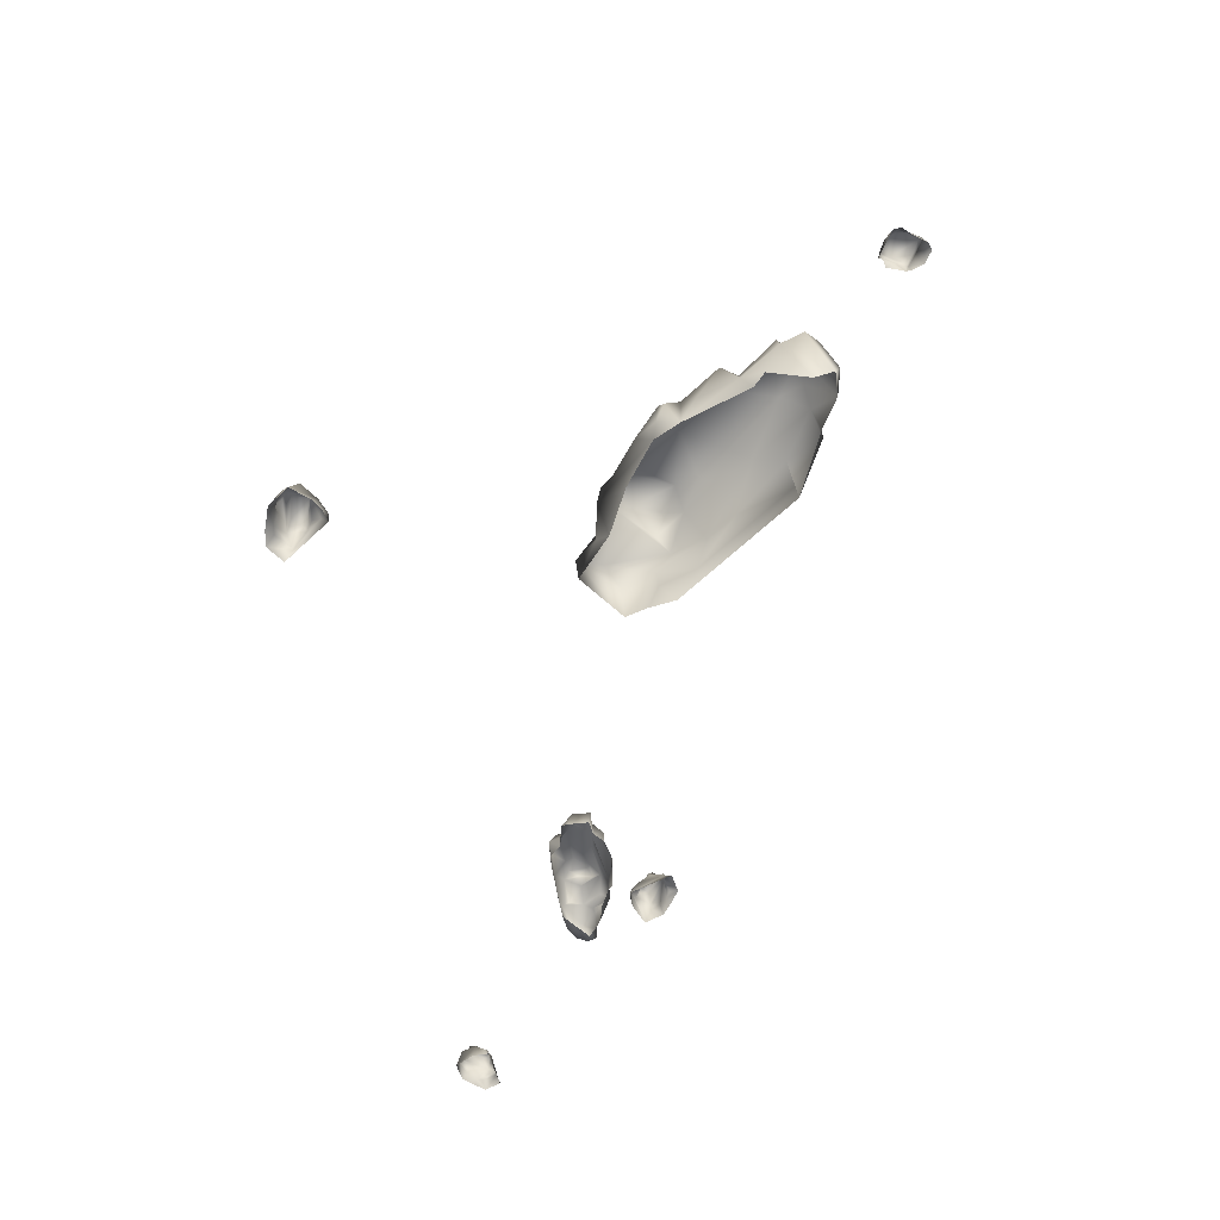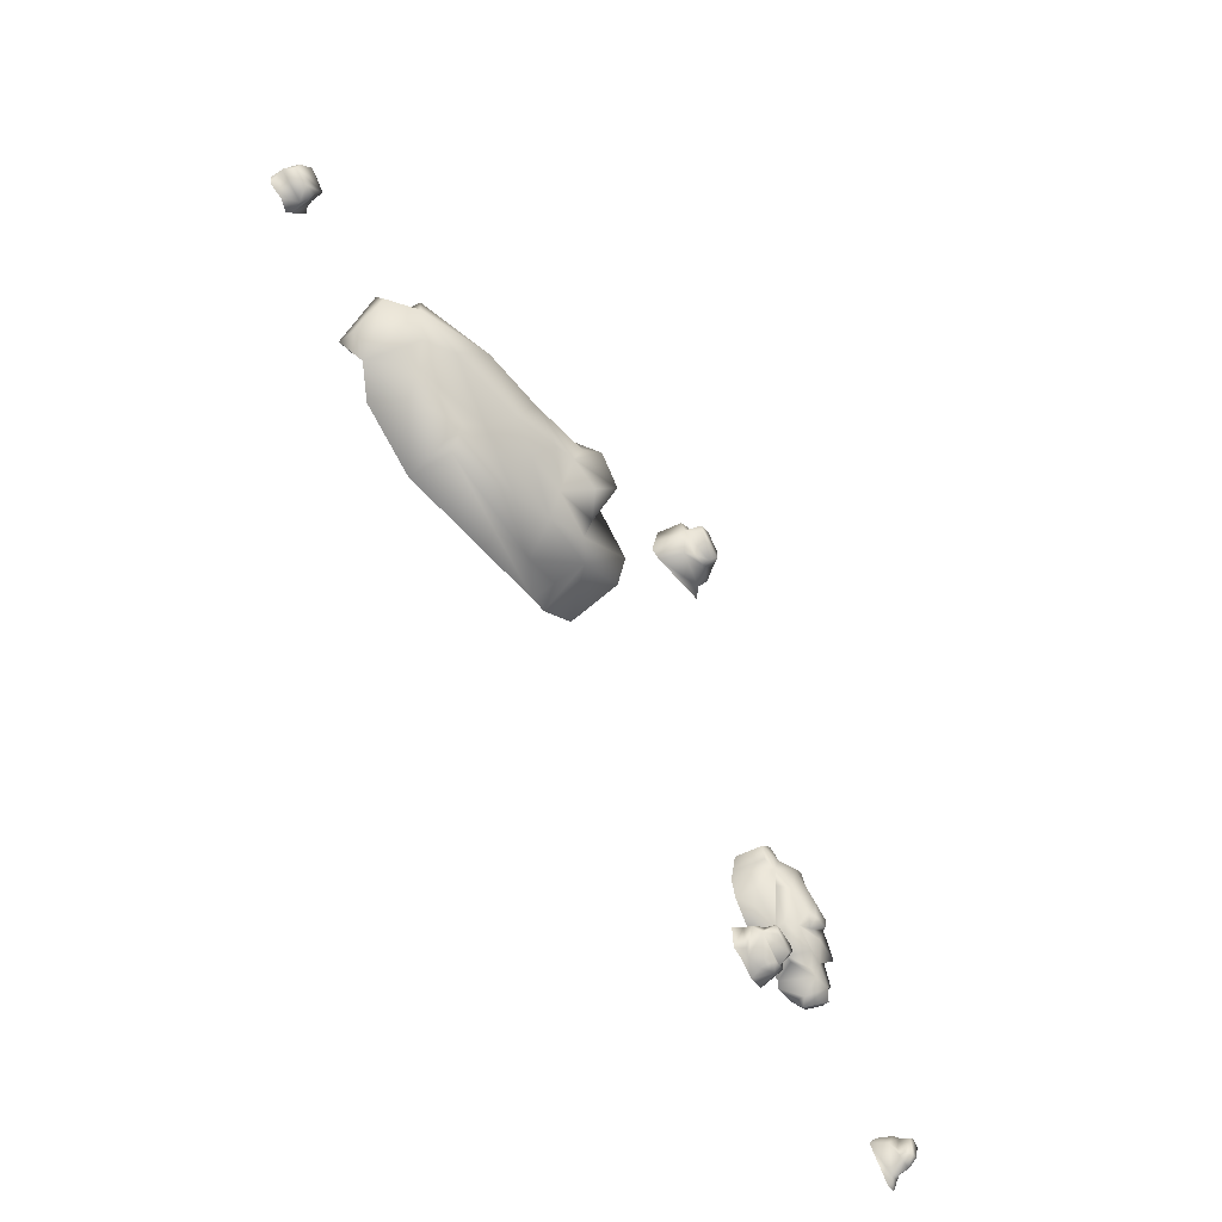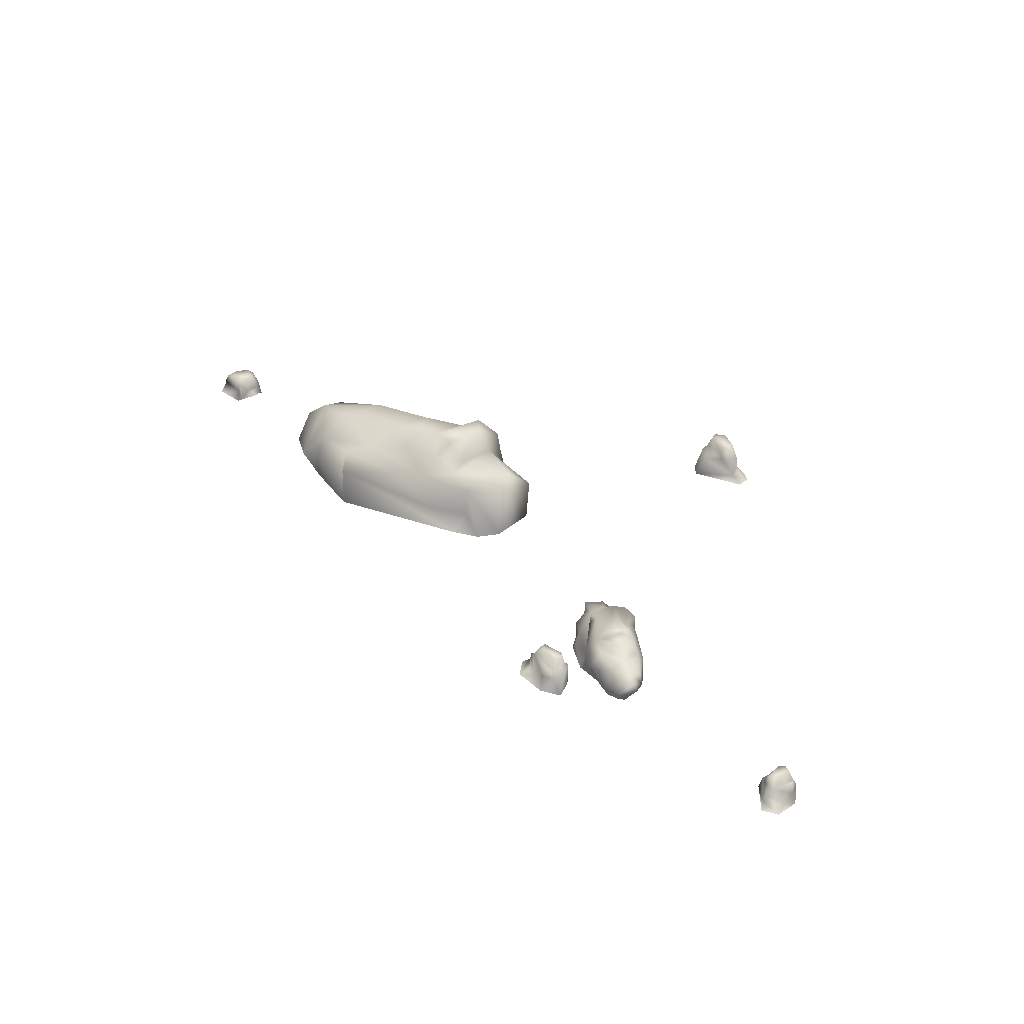
<metadata>
{"format":"obj","ext":"obj","renderer":"f3d","projection":"perspective","resolution":1024,"background":"white","views":[{"elev":-65.4,"azim":42.2,"up":"+Y"},{"elev":-54.9,"azim":129.2,"up":"+Z"},{"elev":29.5,"azim":-151.7,"up":"+Y"}]}
</metadata>
<code>
g NewMesh_tris_431
v -5.122 1.745 0.6359
v -4.946 3.014 -0.07779
v -5.056 2.278 1.654
v -5.311 1.179 1.598
v -4.09 2.98 1.368
v -1.951 1.402 2.201
v -2.113 0.6836 2.775
v -1.242 -0.7709 2.641
v -3.384 -1.109 1.927
v -5.299 -1.174 0.8361
v -0.7129 -0.4888 3.074
v -0.6051 1.297 3.026
v -1.601 1.68 2.295
v 0.1391 -1.029 2.529
v -0.1291 0.4401 3.177
v 0.1441 1.708 2.422
v 1.031 0.2336 2.518
v 2.345 1.677 2.474
v -3.309 2.669 0.9426
v -6.282 0.3409 0.6012
v -7.506 -1.354 0.3052
v -7.609 0.5537 0.4125
v -7.316 -1.159 -2.359
v -7.159 1.604 -0.883
v -7.249 1.141 -2.105
v -3.829 -0.2129 -3.076
v 1.496 0.7153 -3.313
v -1.428 1.054 -2.784
v -3.049 1.429 -2.884
v 0.7684 1.557 -1.449
v -1.359 1.955 -1.352
v 0.08861 2.362 -0.7441
v 1.775 1.407 -2.424
v 4.03 1.216 -1.318
v 3.259 2.263 -0.3631
v 1.856 2.541 1.177
v -5.556 0.9681 -2.48
v -4.69 1.649 -2.393
v -3.055 1.839 -1.431
v -4.744 1.981 -1.537
v -3.847 2.835 -1.295
v -4.946 3.014 -0.07779
v -2.74 2.756 -0.5299
v -1.75 2.771 -0.9328
v -0.8959 2.448 1.219
v -3.309 2.669 0.9426
v -1.601 1.68 2.295
v 0.1441 1.708 2.422
v 2.625 2.041 1.565
v -4.09 2.98 1.368
v -4.946 3.014 -0.07779
v 4.834 1.765 1.769
v -0.6051 1.297 3.026
v 2.345 1.677 2.474
v 2.95 0.2208 1.983
v 5.051 2.072 0.5168
v 4.976 0.7792 1.847
v 6.083 0.7677 1.552
v 6.163 1.302 0.652
v 6.254 0.1572 -0.4103
v 5.434 -0.1814 -1.183
v 4.445 1.717 -0.4563
v 6.254 0.1572 -0.4103
v 5.434 -0.1814 -1.183
v 4.03 1.216 -1.318
v 4.21 -1.063 -1.534
v 3.697 0.5501 -2.423
v 1.775 1.407 -2.424
v 1.63 -1.247 -3.133
v 1.496 0.7153 -3.313
v -5.141 -1.18 -3.25
v -3.829 -0.2129 -3.076
v -5.503 -0.4494 -2.498
v -6.183 -1.52 -2.583
v -5.556 0.9681 -2.48
v -7.316 -1.159 -2.359
v -7.249 1.141 -2.105
v -7.159 1.604 -0.883
v 6.15 -0.8049 -0.09141
v 6.254 0.1572 -0.4103
v 6.15 -0.8049 -0.09141
v 6.083 0.7677 1.552
v 5.352 -0.9361 0.3361
v 4.034 -0.8374 1.79
v 4.976 0.7792 1.847
v 2.95 0.2208 1.983
v 3.27 -0.7578 1.605
v 0.1391 -1.029 2.529
v 6.15 -0.8049 -0.09141
v 6.083 0.7677 1.552
v 1.031 0.2336 2.518
v 2.345 1.677 2.474
v 2.625 2.041 1.565
v 4.976 0.7792 1.847
v 2.95 0.2208 1.983
v 4.834 1.765 1.769
v -4.69 1.649 -2.393
v -4.744 1.981 -1.537
v -5.122 1.745 0.6359
v -4.946 3.014 -0.07779
v -7.159 1.604 -0.883
v -4.69 1.649 -2.393
v -4.09 2.98 1.368
v -3.309 2.669 0.9426
v -1.951 1.402 2.201
v -5.503 -0.4494 -2.498
v -7.159 1.604 -0.883
v -4.69 1.649 -2.393
v 4.21 -1.063 -1.534
v 3.697 0.5501 -2.423
v 1.63 -1.247 -3.133
v 10.4 2.204 1.257
v 11.76 2.203 0.9874
v 11.61 2.234 1.509
v 11.18 2.191 0.6619
v 11.14 2.272 1.949
v 10.72 2.15 1.918
v 10.34 1.651 1.821
v 10.67 2.152 0.8191
v 10.54 1.506 1.064
v 10.3 1.533 1.602
v 10.35 1.426 1.208
v 10.29 1.145 1.633
v 10.69 1.077 0.6474
v 10.73 2.028 0.5274
v 10.2 1.035 1.839
v 10.16 1.183 1.284
v 10.34 1.651 1.821
v 10.72 2.15 1.918
v 11.07 1.648 2.141
v 10.2 1.035 1.839
v 12.01 1.815 1.014
v 11.56 1.559 2.078
v 11.7 2.028 1.548
v 11.76 2.203 0.9874
v 11.18 2.191 0.6619
v 11.82 1.434 1.488
v 11.42 1.63 2.034
v 11.07 1.648 2.141
v 10.72 2.15 1.918
v 11.14 2.272 1.949
v 11.44 2.047 1.966
v 11.61 2.234 1.509
v 12 1.663 1.027
v 12.08 1.35 0.8866
v 10.84 1.617 0.5719
v 12.01 1.815 1.014
v 10.73 2.028 0.5274
v 10.69 1.077 0.6474
v 10.88 0.98 0.5513
v 11.43 1.311 0.3229
v 12 1.663 1.027
v 11.99 1.319 0.5516
v 12 1.663 1.027
v 10.2 1.035 1.839
v 11.07 1.648 2.141
v 11.37 1.207 2.309
v 11.67 1.26 2.128
v 11.56 1.559 2.078
v 11.82 1.434 1.488
v -26.56 -1.619 -14.29
v -26.99 -1.926 -15.38
v -26.3 -2.319 -14.06
v -27.08 -2.194 -15.7
v -26.82 -1.392 -14.85
v -27.1 -1.636 -15.37
v -26.38 -2.061 -13.92
v -26.83 -1.59 -13.76
v -26.57 -2.468 -13.75
v -26.89 -2.43 -13.61
v -27.11 -1.488 -13.73
v -26.8 -1.449 -14.46
v -26.84 -1.174 -14.79
v -27.1 -1.011 -14.02
v -27.04 -0.9735 -14.87
v -27.36 -1.412 -15.12
v -27.1 -1.636 -15.37
v -27.1 -1.011 -14.02
v -27.39 -1.034 -14.76
v -27.73 -2.379 -15.41
v -27.63 -2.108 -15.07
v -27.73 -2.191 -14.8
v -26.99 -1.926 -15.38
v -27.08 -2.194 -15.7
v -27.1 -1.636 -15.37
v -27.9 -2.376 -14.95
v -27.36 -1.412 -15.12
v -27.1 -1.636 -15.37
v -26.99 -1.926 -15.38
v -27.74 -1.831 -14.5
v -27.36 -1.412 -15.12
v -27.79 -1.545 -14.16
v -27.73 -2.191 -14.8
v -27.77 -1.548 -13.92
v -27.62 -1.073 -14.09
v -27.39 -1.034 -14.76
v -27.32 -1.037 -13.84
v -27.11 -1.488 -13.73
v -27.46 -1.62 -13.51
v -27.1 -1.011 -14.02
v -27.39 -1.034 -14.76
v -27.87 -1.814 -13.84
v -27.94 -1.856 -14.36
v -27.88 -2.08 -14.31
v -28.04 -2.481 -14.23
v -27.9 -2.376 -14.95
v -27.69 -2.553 -13.46
v -27.69 -2.553 -13.46
v -27.69 -2.553 -13.46
v -26.83 -1.59 -13.76
v -26.89 -2.43 -13.61
v -27.46 -1.62 -13.51
v -27.69 -2.553 -13.46
v -27.11 -1.488 -13.73
v -27.1 -1.011 -14.02
v -27.32 -1.037 -13.84
v -27.39 -1.034 -14.76
v -27.04 -0.9735 -14.87
v -27.1 -1.011 -14.02
v -16.35 0.5427 -13.22
v -15.12 0.3865 -13.66
v -16.52 -0.2591 -13.03
v -14.74 0.1471 -13.78
v -15.76 0.8772 -13.45
v -15.17 0.7068 -13.75
v -16.69 0.009727 -13.1
v -16.91 0.5481 -13.54
v -16.83 -0.4198 -13.36
v -16.97 -0.3556 -13.71
v -16.94 0.6877 -13.82
v -16.17 0.7715 -13.45
v -15.84 1.106 -13.45
v -16.68 1.227 -13.74
v -15.78 1.352 -13.63
v -15.45 0.95 -14.01
v -15.17 0.7068 -13.75
v -16.68 1.227 -13.74
v -15.87 1.319 -14.02
v -15.01 -0.003493 -14.5
v -15.41 0.2368 -14.39
v -15.68 0.1309 -14.51
v -15.12 0.3865 -13.66
v -14.74 0.1471 -13.78
v -15.17 0.7068 -13.75
v -15.49 -0.02945 -14.71
v -15.45 0.95 -14.01
v -15.17 0.7068 -13.75
v -15.12 0.3865 -13.66
v -16.05 0.4826 -14.5
v -15.45 0.95 -14.01
v -16.45 0.7555 -14.54
v -15.68 0.1309 -14.51
v -16.7 0.7251 -14.53
v -16.58 1.231 -14.3
v -15.87 1.319 -14.02
v -16.86 1.205 -13.99
v -16.94 0.6877 -13.82
v -17.15 0.5655 -14.22
v -16.68 1.227 -13.74
v -15.87 1.319 -14.02
v -16.75 0.4446 -14.67
v -16.19 0.4652 -14.72
v -16.22 0.2124 -14.69
v -16.26 -0.2038 -14.91
v -15.49 -0.02945 -14.71
v -17.08 -0.4062 -14.58
v -17.08 -0.4062 -14.58
v -17.08 -0.4062 -14.58
v -16.91 0.5481 -13.54
v -16.97 -0.3556 -13.71
v -17.15 0.5655 -14.22
v -17.08 -0.4062 -14.58
v -16.94 0.6877 -13.82
v -16.68 1.227 -13.74
v -16.86 1.205 -13.99
v -15.87 1.319 -14.02
v -15.78 1.352 -13.63
v -16.68 1.227 -13.74
v -13.85 -0.5407 9.24
v -15.52 -1.114 9.145
v -13.33 -1.534 9.154
v -15.96 -1.541 9.105
v -14.77 -0.2787 9.188
v -15.59 -0.6849 9.25
v -13.22 -1.135 9.305
v -13.35 -0.3902 9.922
v -13.08 -1.672 9.733
v -13.11 -1.564 10.23
v -13.5 -0.2122 10.28
v -14.25 -0.3021 9.41
v -14.73 0.04348 9.209
v -13.92 0.4257 10.01
v -14.98 0.338 9.388
v -15.46 -0.3 9.704
v -15.59 -0.6849 9.25
v -13.92 0.4257 10.01
v -15.07 0.3021 9.92
v -15.98 -1.696 10.15
v -15.51 -1.263 10.2
v -15.22 -1.33 10.51
v -15.52 -1.114 9.145
v -15.96 -1.541 9.105
v -15.59 -0.6849 9.25
v -15.5 -1.603 10.66
v -15.46 -0.3 9.704
v -15.59 -0.6849 9.25
v -15.52 -1.114 9.145
v -14.87 -0.7656 10.66
v -15.46 -0.3 9.704
v -14.49 -0.2964 10.89
v -15.22 -1.33 10.51
v -14.18 -0.265 11.02
v -14.34 0.3743 10.64
v -15.07 0.3021 9.92
v -13.83 0.436 10.41
v -13.5 -0.2122 10.28
v -13.43 -0.3321 10.89
v -13.92 0.4257 10.01
v -15.07 0.3021 9.92
v -14.11 -0.6241 11.24
v -14.82 -0.7597 11.01
v -14.69 -1.079 11
v -14.65 -1.625 11.32
v -15.5 -1.603 10.66
v -13.43 -1.641 11.37
v -13.43 -1.641 11.37
v -13.43 -1.641 11.37
v -13.35 -0.3902 9.922
v -13.11 -1.564 10.23
v -13.43 -0.3321 10.89
v -13.43 -1.641 11.37
v -13.5 -0.2122 10.28
v -13.92 0.4257 10.01
v -13.83 0.436 10.41
v -15.07 0.3021 9.92
v -14.98 0.338 9.388
v -13.92 0.4257 10.01
v -15.83 -0.3922 -10.9
v -16.22 0.1641 -11.41
v -16.83 -0.4859 -12.11
v -16.06 0.362 -10.73
v -15.61 -0.3551 -10.15
v -17.07 0.4267 -12.07
v -15.65 0.4597 -10.19
v -15.72 -0.3472 -9.6
v -15.92 0.9573 -9.698
v -15.64 1.063 -9.305
v -15.56 -0.1041 -9.135
v -16.32 1.111 -10.04
v -16.52 0.9569 -10.63
v -17.13 0.773 -11.89
v -16.92 1.411 -10.76
v -17.71 0.3774 -12.91
v -18.2 1.137 -12.79
v -17.5 1.138 -12.03
v -17.67 1.496 -11.45
v -19.05 0.8718 -12.58
v -18.63 1.254 -11.93
v -17.93 1.329 -11.98
v -19.59 1.131 -12.16
v -17.5 1.138 -12.03
v -18.77 0.6711 -12.93
v -18.2 1.137 -12.79
v -18.09 0.2684 -12.87
v -18.96 0.7205 -13.23
v -19.77 0.6776 -13.12
v -19.16 0.01868 -13.6
v -18.68 -0.7277 -13.1
v -19.34 -0.6399 -13.31
v -19.39 -0.2166 -13.81
v -20.04 0.4726 -13.48
v -18.41 -0.5436 -13.04
v -17.91 -0.5946 -12.57
v -17.02 -0.6364 -12.05
v -17.37 0.9301 -9.286
v -17.82 0.5079 -8.926
v -17.65 1.346 -9.234
v -17.19 1.417 -9.455
v -18.18 1.053 -9.306
v -18.34 0.02829 -9.654
v -18.27 0.7616 -9.596
v -18.89 0.7001 -10.48
v -18.97 -0.2167 -10.7
v -18.49 1.311 -10.56
v -18.96 1.23 -11.17
v -18.63 1.571 -11.09
v -19.58 0.571 -11.46
v -19.72 -0.1982 -11.92
v -19.62 0.6956 -11.93
v -20.07 0.6066 -12.79
v -20.15 0.07674 -12.69
v -19.34 -0.6399 -13.31
v -19.77 0.6776 -13.12
v -20.18 0.0759 -13.3
v -19.73 -0.3673 -13.56
v -20.04 0.4726 -13.48
v -19.73 -0.3673 -13.56
v -18.51 1.603 -11.62
v -17.93 1.329 -11.98
v -19.59 1.131 -12.16
v -19.05 0.8718 -12.58
v -19.59 1.131 -12.16
v -18.63 1.254 -11.93
v -18.96 1.23 -11.17
v -17.93 1.329 -11.98
v -17.67 1.496 -11.45
v -17.93 1.621 -11.58
v -18 1.609 -10.73
v -17.19 1.417 -9.455
v -16.92 1.411 -10.76
v -16.32 1.111 -10.04
v -18.28 1.3 -10.51
v -18.63 1.571 -11.09
v -18.49 1.311 -10.56
v -18.51 1.603 -11.62
v -17.65 1.346 -9.234
v -18.27 0.7616 -9.596
v -16.57 1.074 -9.278
v -15.64 1.063 -9.305
v -16.27 0.9961 -8.753
v -17.37 0.9301 -9.286
v -18.18 1.053 -9.306
v -16.27 0.9961 -8.753
v -15.64 1.063 -9.305
v -15.56 -0.1041 -9.135
v -16.35 -0.08134 -8.568
v -16.62 -0.01717 -8.492
v -16.57 1.074 -9.278
v -19.62 0.6956 -11.93
v -19.77 0.6776 -13.12
v -19.05 0.8718 -12.58
v -17.37 0.9301 -9.286
v -16.62 -0.01717 -8.492
v -17.4 -0.08666 -9.181
v -17.82 0.5079 -8.926
v -17.98 -0.1637 -9.236
v -18.18 1.053 -9.306
v -18.27 0.7616 -9.596
v -18.28 1.3 -10.51
v -20.07 0.6066 -12.79
v -19.77 0.6776 -13.12
v -19.62 0.6956 -11.93
v -19.73 -0.3673 -13.56
v -19.39 -0.2166 -13.81
v -20.04 0.4726 -13.48
v -19.34 -0.6399 -13.31
v -19.39 -0.2166 -13.81
f 64 80 79
f 80 82 81
f 99 102 101
f 103 105 104
f 107 108 37
f 109 111 110
f 145 153 154
f 187 188 182
f 181 188 189
f 209 211 210
f 215 216 214
f 217 219 218
f 246 247 241
f 240 247 248
f 268 270 269
f 274 275 273
f 276 278 277
f 305 306 300
f 299 306 307
f 327 329 328
f 333 334 332
f 335 337 336
f 361 358 359
f 429 431 430
f 437 439 438
f 440 442 441
f 443 445 444
f 446 443 447
f 17 18 16
f 17 16 14
f 14 16 15
f 14 15 11
f 11 15 12
f 11 12 7
f 7 12 6
f 7 6 4
f 4 6 3
f 4 3 1
f 1 3 2
f 13 19 6
f 13 6 12
f 53 48 47
f 47 48 45
f 47 45 46
f 46 45 43
f 46 43 50
f 50 43 51
f 54 55 49
f 54 49 48
f 48 49 36
f 48 36 45
f 45 36 32
f 45 32 44
f 44 32 31
f 44 31 39
f 39 31 29
f 39 29 38
f 38 29 37
f 58 60 59
f 58 59 56
f 56 59 61
f 56 61 62
f 62 61 34
f 62 34 35
f 35 34 30
f 35 30 32
f 32 30 31
f 59 63 61
f 73 72 71
f 71 72 70
f 71 70 69
f 69 70 68
f 69 68 67
f 67 68 65
f 67 65 66
f 66 65 64
f 77 78 75
f 77 75 76
f 76 75 74
f 89 90 85
f 89 85 83
f 83 85 84
f 88 87 86
f 88 86 91
f 91 86 92
f 93 95 94
f 93 94 96
f 99 100 98
f 99 98 97
f 34 33 30
f 30 33 28
f 30 28 29
f 29 28 26
f 29 26 37
f 37 26 106
f 130 129 128
f 130 128 131
f 140 139 138
f 140 138 141
f 141 138 142
f 141 142 143
f 143 142 134
f 143 134 135
f 135 134 132
f 135 132 136
f 142 138 134
f 134 138 133
f 134 133 132
f 132 133 137
f 132 137 144
f 144 137 145
f 136 147 146
f 146 147 152
f 146 152 151
f 151 152 153
f 160 159 158
f 158 159 156
f 158 156 157
f 157 156 155
f 163 164 162
f 163 162 161
f 161 162 165
f 161 165 172
f 172 165 173
f 172 173 171
f 171 173 174
f 166 165 162
f 163 161 167
f 167 161 168
f 167 168 169
f 169 168 170
f 178 173 175
f 175 173 165
f 175 165 176
f 176 165 177
f 176 179 175
f 182 185 181
f 182 181 180
f 180 181 183
f 180 183 184
f 180 186 182
f 195 196 191
f 195 191 194
f 194 191 192
f 194 192 202
f 202 192 203
f 202 203 204
f 204 203 190
f 204 190 193
f 193 190 191
f 200 201 195
f 200 195 197
f 197 195 194
f 197 194 198
f 198 194 199
f 193 206 205
f 193 205 204
f 204 205 202
f 199 194 202
f 199 202 207
f 205 208 202
f 212 213 210
f 212 210 214
f 222 223 221
f 222 221 220
f 220 221 224
f 220 224 231
f 231 224 232
f 231 232 230
f 230 232 233
f 225 224 221
f 222 220 226
f 226 220 227
f 226 227 228
f 228 227 229
f 237 232 234
f 234 232 224
f 234 224 235
f 235 224 236
f 235 238 234
f 241 244 240
f 241 240 239
f 239 240 242
f 239 242 243
f 239 245 241
f 254 255 250
f 254 250 253
f 253 250 251
f 253 251 261
f 261 251 262
f 261 262 263
f 263 262 249
f 263 249 252
f 252 249 250
f 259 260 254
f 259 254 256
f 256 254 253
f 256 253 257
f 257 253 258
f 252 265 264
f 252 264 263
f 263 264 261
f 258 253 261
f 258 261 266
f 264 267 261
f 271 272 269
f 271 269 273
f 281 282 280
f 281 280 279
f 279 280 283
f 279 283 290
f 290 283 291
f 290 291 289
f 289 291 292
f 284 283 280
f 281 279 285
f 285 279 286
f 285 286 287
f 287 286 288
f 296 291 293
f 293 291 283
f 293 283 294
f 294 283 295
f 294 297 293
f 300 303 299
f 300 299 298
f 298 299 301
f 298 301 302
f 298 304 300
f 313 314 309
f 313 309 312
f 312 309 310
f 312 310 320
f 320 310 321
f 320 321 322
f 322 321 308
f 322 308 311
f 311 308 309
f 318 319 313
f 318 313 315
f 315 313 312
f 315 312 316
f 316 312 317
f 311 324 323
f 311 323 322
f 322 323 320
f 317 312 320
f 317 320 325
f 323 326 320
f 330 331 328
f 330 328 332
f 347 348 345
f 347 345 346
f 346 345 344
f 346 344 349
f 349 344 341
f 349 341 343
f 343 341 339
f 343 339 340
f 340 339 338
f 349 343 350
f 350 343 351
f 350 351 352
f 352 351 355
f 352 355 356
f 356 355 359
f 340 374 343
f 343 374 353
f 343 353 351
f 351 353 354
f 351 354 355
f 355 354 357
f 355 357 358
f 358 357 360
f 369 370 367
f 369 367 368
f 368 367 365
f 368 365 372
f 372 365 364
f 372 364 353
f 353 364 362
f 353 362 363
f 370 371 366
f 370 366 367
f 367 366 365
f 394 395 392
f 394 392 391
f 391 392 388
f 391 388 387
f 387 388 383
f 387 383 382
f 382 383 380
f 382 380 381
f 381 380 379
f 390 393 391
f 391 393 396
f 391 396 394
f 394 396 397
f 398 399 385
f 398 385 386
f 386 385 384
f 387 382 385
f 387 385 389
f 389 385 400
f 389 400 401
f 404 405 403
f 404 403 402
f 406 405 407
f 406 407 408
f 408 407 413
f 408 413 412
f 412 413 414
f 412 414 417
f 419 411 418
f 419 418 420
f 420 418 421
f 406 408 409
f 409 408 412
f 409 412 416
f 416 412 422
f 425 424 423
f 425 423 426
f 426 423 427
f 423 375 427
f 379 380 376
f 379 376 377
f 377 376 375
f 377 375 378
f 378 375 428
f 380 436 435
f 435 436 434
f 435 434 432
f 432 434 433
f 5 2 3
f 5 3 6
f 9 8 4
f 9 4 10
f 10 4 20
f 10 20 21
f 21 20 22
f 21 22 23
f 23 22 25
f 7 4 8
f 7 8 11
f 11 8 14
f 12 15 16
f 24 25 22
f 24 22 1
f 1 22 20
f 1 20 4
f 28 33 27
f 28 27 26
f 42 43 41
f 41 43 39
f 41 39 40
f 40 39 38
f 41 40 42
f 57 58 56
f 57 56 52
f 52 56 36
f 52 36 49
f 73 71 74
f 73 74 75
f 86 87 84
f 86 84 85
f 127 123 122
f 127 122 124
f 124 122 120
f 124 120 125
f 125 120 119
f 125 119 115
f 115 119 112
f 115 112 113
f 113 112 114
f 116 114 112
f 116 112 117
f 117 112 118
f 123 126 121
f 123 121 122
f 122 121 120
f 119 120 112
f 112 120 121
f 112 121 118
f 118 121 126
f 138 139 133
f 148 136 146
f 148 146 149
f 149 146 150
f 151 150 146
f 169 163 167
f 171 168 161
f 171 161 172
f 228 222 226
f 230 227 220
f 230 220 231
f 287 281 285
f 289 286 279
f 289 279 290
f 338 339 341
f 338 341 342
f 342 341 344
f 342 344 345
f 349 347 346
f 352 349 350
f 365 366 357
f 365 357 362
f 362 357 354
f 373 372 353
f 373 353 374
f 384 385 382
f 384 382 381
f 390 391 387
f 390 387 389
f 410 406 409
f 410 409 411
f 411 409 418
f 415 413 407
f 415 407 405
f 30 29 31
f 56 62 35
f 56 35 36
f 36 35 32
f 44 39 43
f 44 43 45
f 192 191 190
f 192 190 203
f 251 250 249
f 251 249 262
f 310 309 308
f 310 308 321
f 364 365 362

</code>
